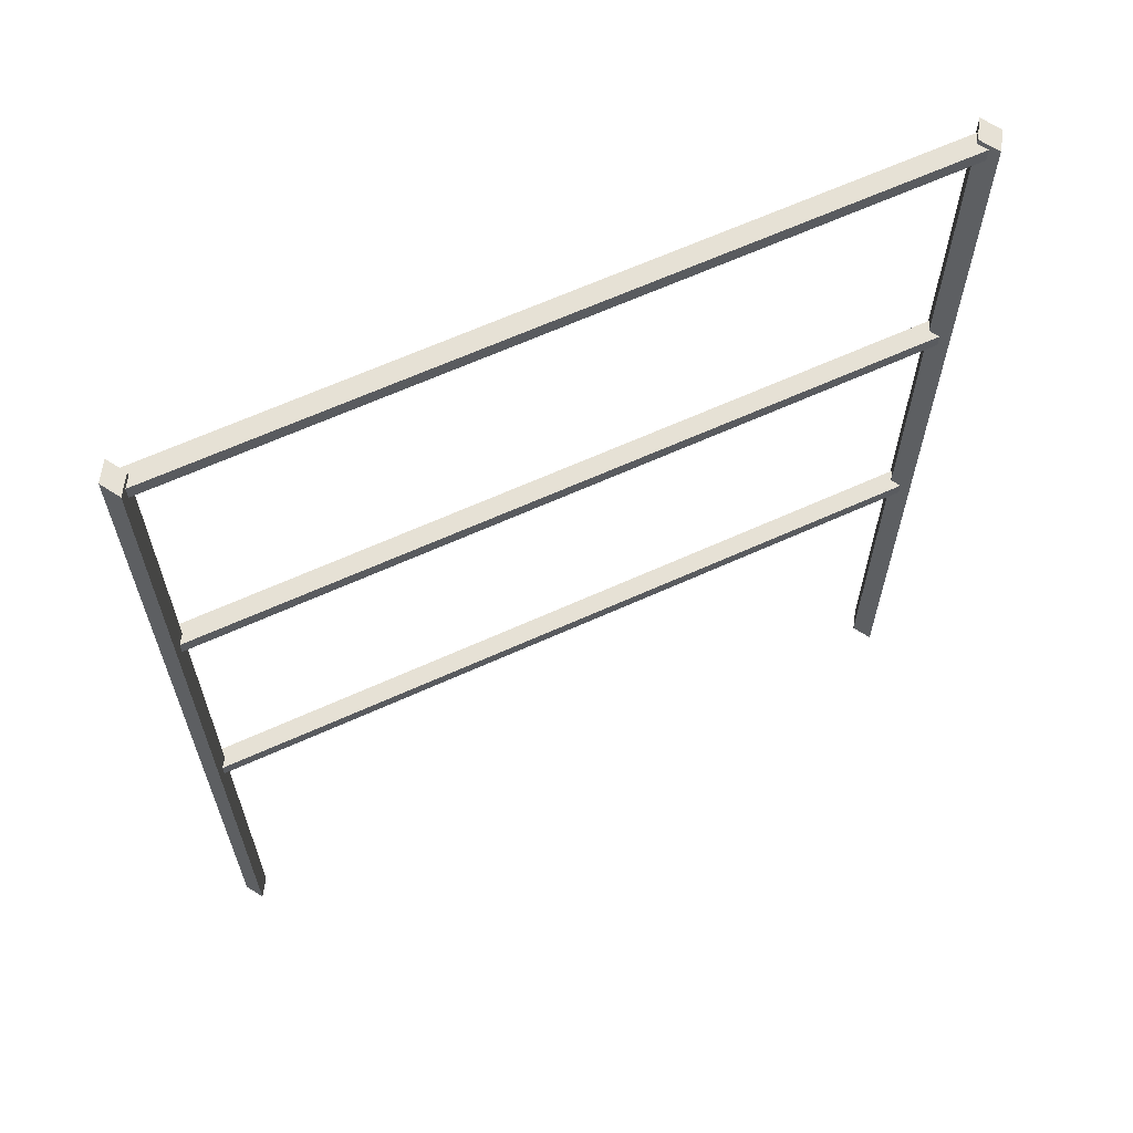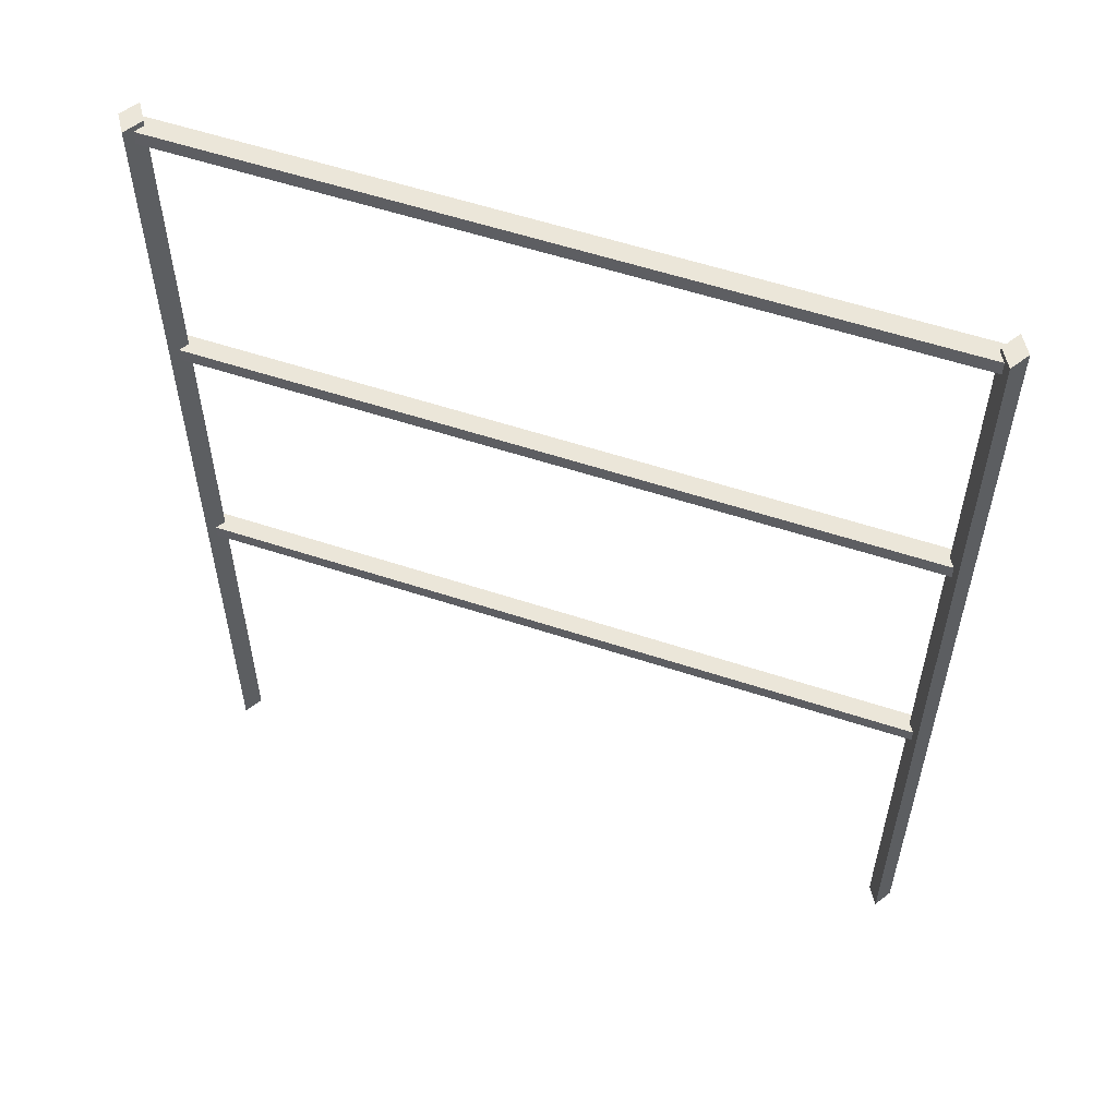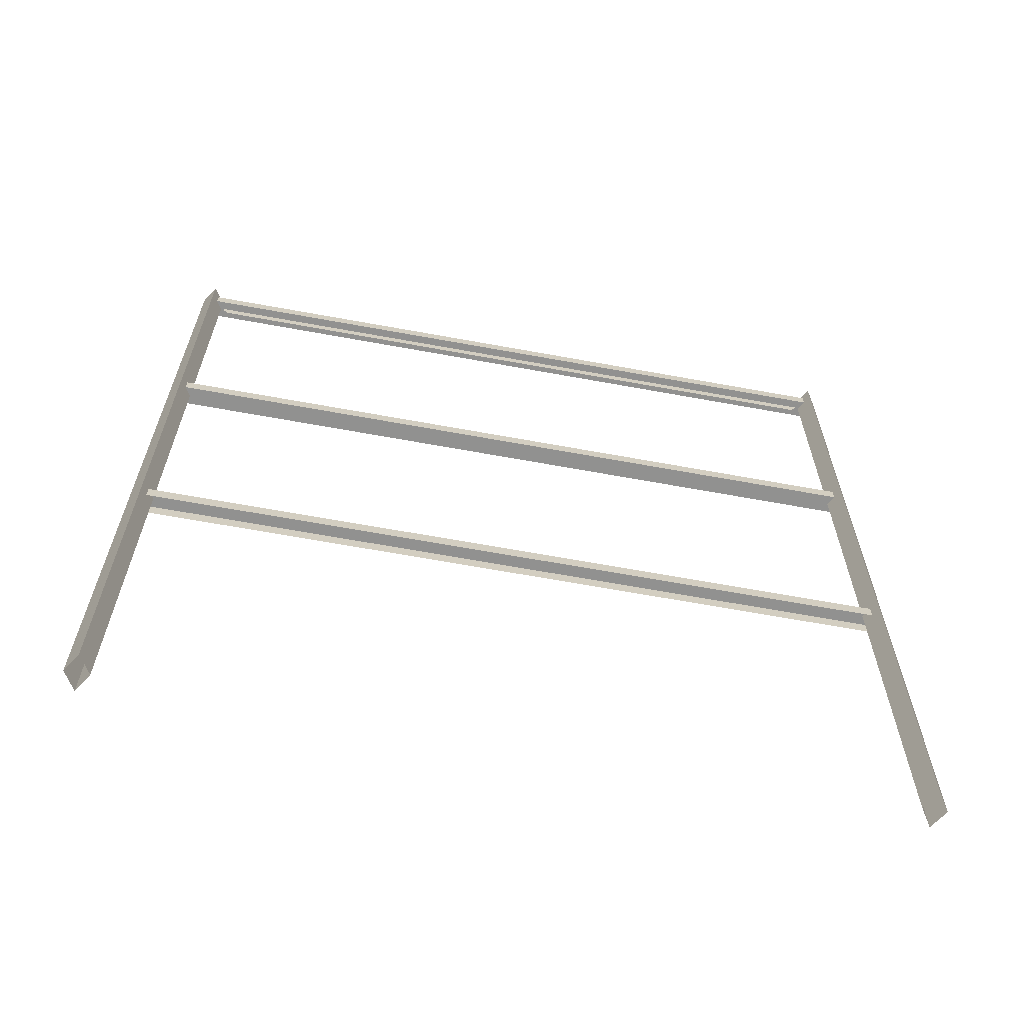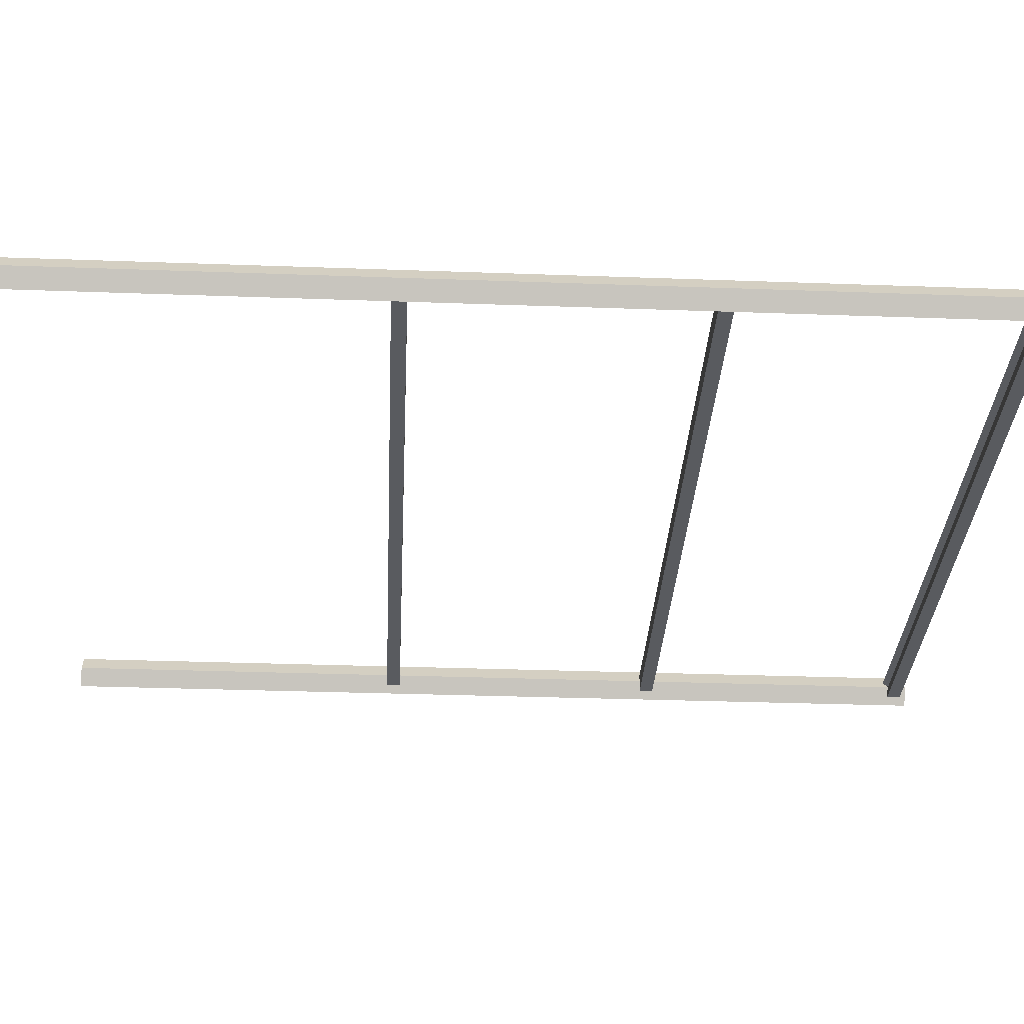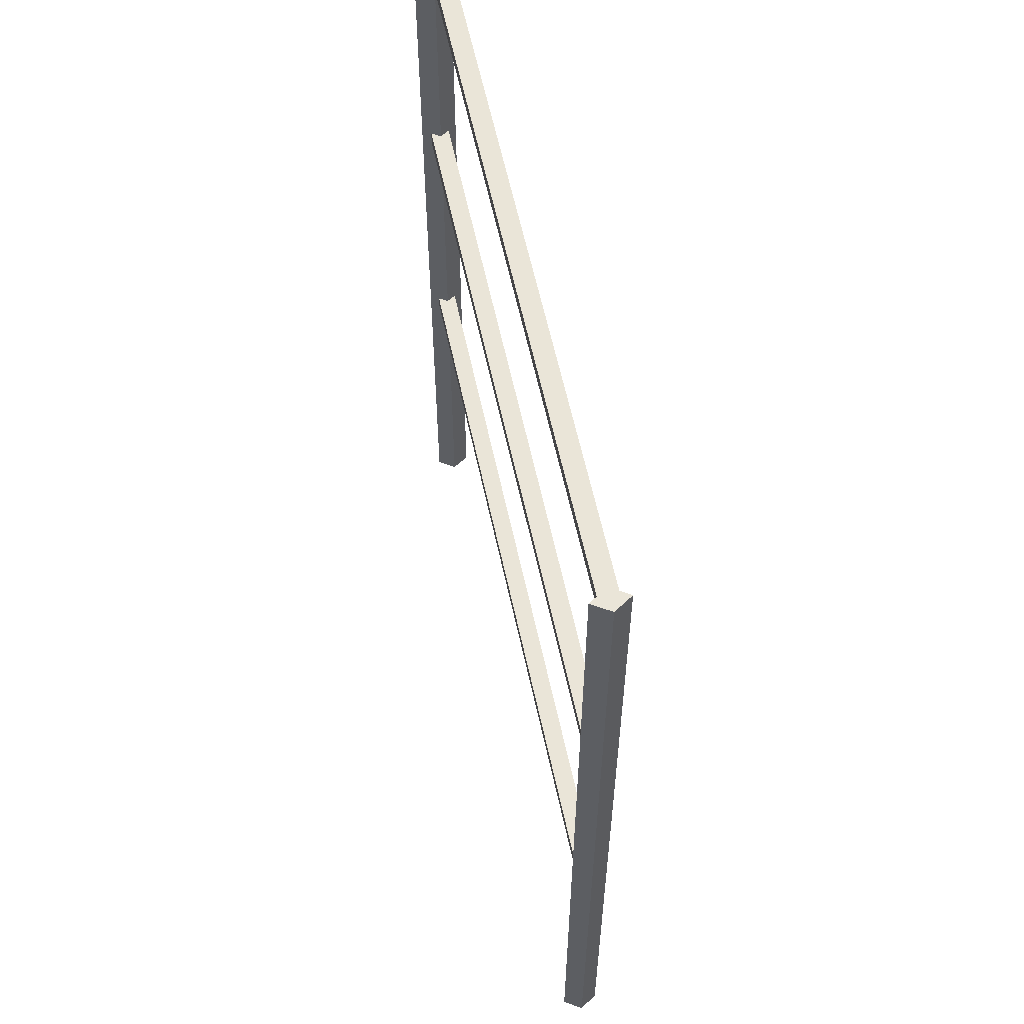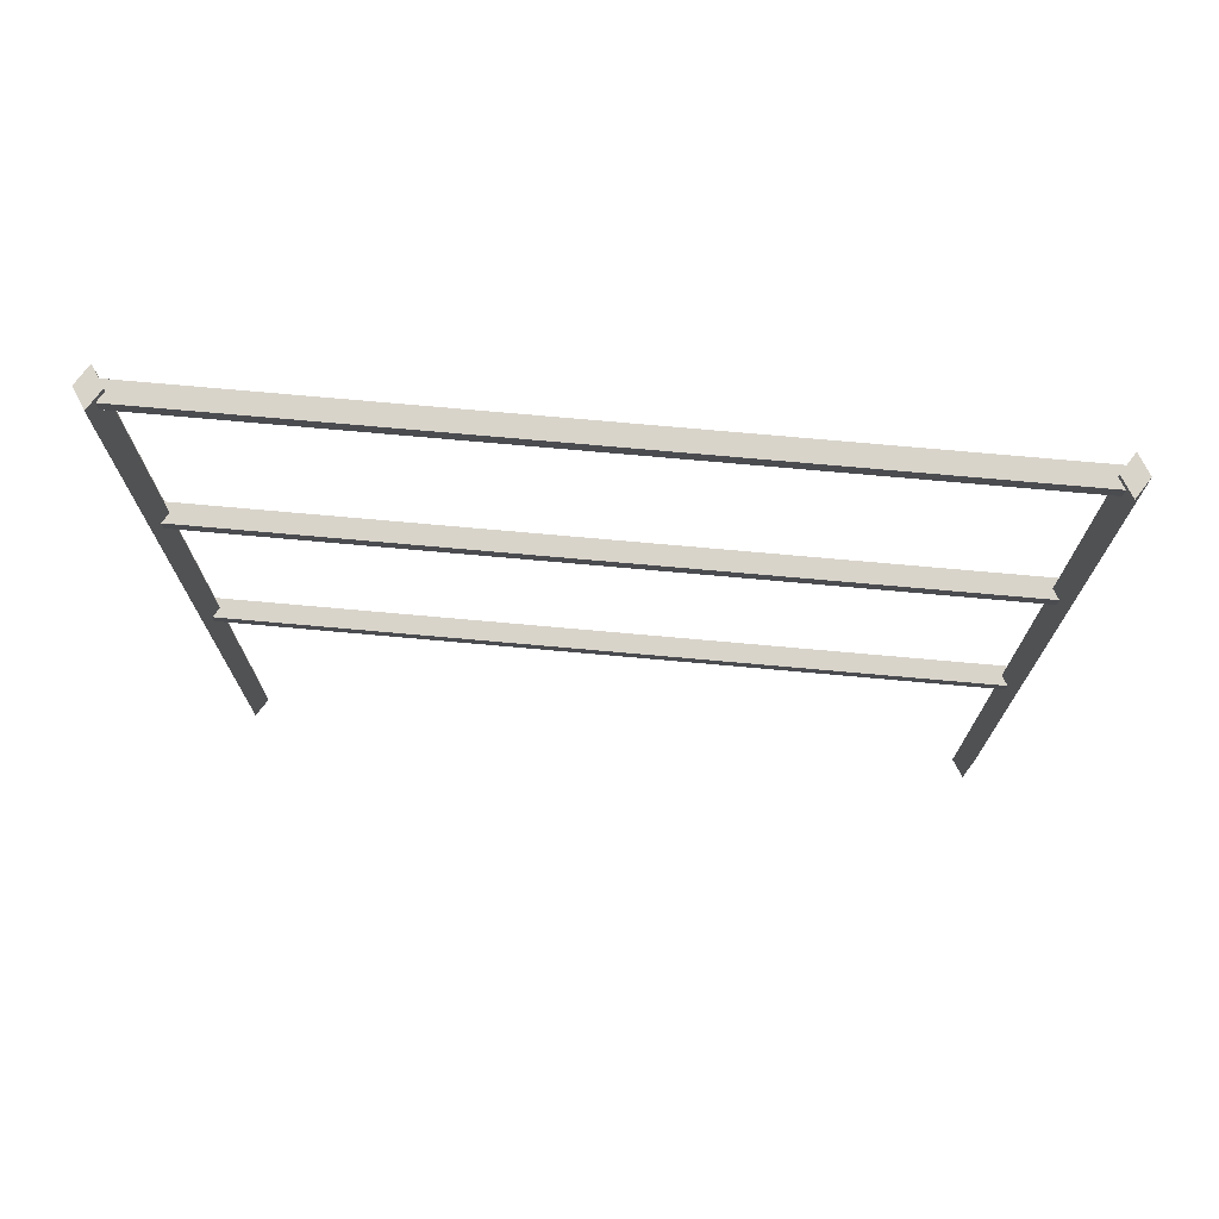
<metadata>
{"format":"obj","ext":"obj","renderer":"f3d","projection":"perspective","resolution":1024,"background":"white","views":[{"elev":64.7,"azim":-24.5,"up":"+Y"},{"elev":57.1,"azim":19.0,"up":"+Y"},{"elev":-65.9,"azim":-10.4,"up":"+Y"},{"elev":-32.5,"azim":87.1,"up":"+Z"},{"elev":59.4,"azim":-102.0,"up":"+Y"},{"elev":74.8,"azim":5.1,"up":"+Y"}]}
</metadata>
<code>
o Cube.002_Cube.006
v -3.638 4.248 -0.006975
v 3.638 4.248 -0.006975
v 3.529 4.129 -0.006975
v -3.529 4.129 -0.006975
v -3.638 4.248 0.006977
v -3.529 4.129 0.006977
v 3.529 4.129 0.006977
v 3.638 4.248 0.006977
v 3.623 -5.254 -2e-06
v 3.623 4.407 1e-06
v 3.737 4.407 -0.18
v 3.737 -5.254 -0.18
v 3.851 -5.254 -2e-06
v 3.851 4.407 1e-06
v 3.737 4.407 0.18
v 3.737 -5.254 0.18
v 3.768 -1.554 -0.09332
v -3.768 -1.554 -0.09332
v -3.768 -1.554 0.09332
v 3.768 -1.554 0.09332
v 3.737 4.407 1e-06
v 3.768 1.412 -0.09332
v 3.768 1.412 0.09332
v 3.768 1.266 0.09332
v 3.768 1.266 -0.09332
v -3.623 4.407 1e-06
v -3.737 4.407 1e-06
v -3.737 4.407 0.18
v -3.737 -5.254 -0.18
v -3.851 -5.254 -2e-06
v -3.851 4.407 1e-06
v -3.737 4.407 -0.18
v 3.768 -1.701 0.09332
v 3.768 -1.701 -0.09332
v -3.768 -1.701 -0.09332
v -3.768 -1.701 0.09332
v -3.768 1.412 -0.09332
v -3.768 1.412 0.09332
v -3.768 1.266 0.09332
v -3.768 1.266 -0.09332
v -3.623 -5.254 -2e-06
v -3.737 -5.254 0.18
v 3.768 4.348 -0.09332
v 3.768 4.348 0.09332
v 3.768 4.201 0.09332
v 3.768 4.201 -0.09332
v -3.768 4.348 -0.09332
v -3.768 4.348 0.09332
v -3.768 4.201 0.09332
v -3.768 4.201 -0.09332
f 1 2 3 4
f 5 6 7 8
f 9 10 11 12
f 13 14 15 16
f 17 18 19 20
f 21 15 14
f 22 23 24 25
f 26 27 28
f 29 30 31 32
f 17 20 33 34
f 11 21 14
f 12 11 14 13
f 16 15 10 9
f 11 10 21
f 10 15 21
f 34 35 18 17
f 20 19 36 33
f 22 37 38 23
f 23 38 39 24
f 25 40 37 22
f 24 39 40 25
f 41 29 32 26
f 27 31 28
f 30 42 28 31
f 42 41 26 28
f 32 27 26
f 37 40 39 38
f 18 35 36 19
f 32 31 27
f 43 44 45 46
f 43 47 48 44
f 44 48 49 45
f 46 50 47 43
f 45 49 50 46
f 47 50 49 48

</code>
